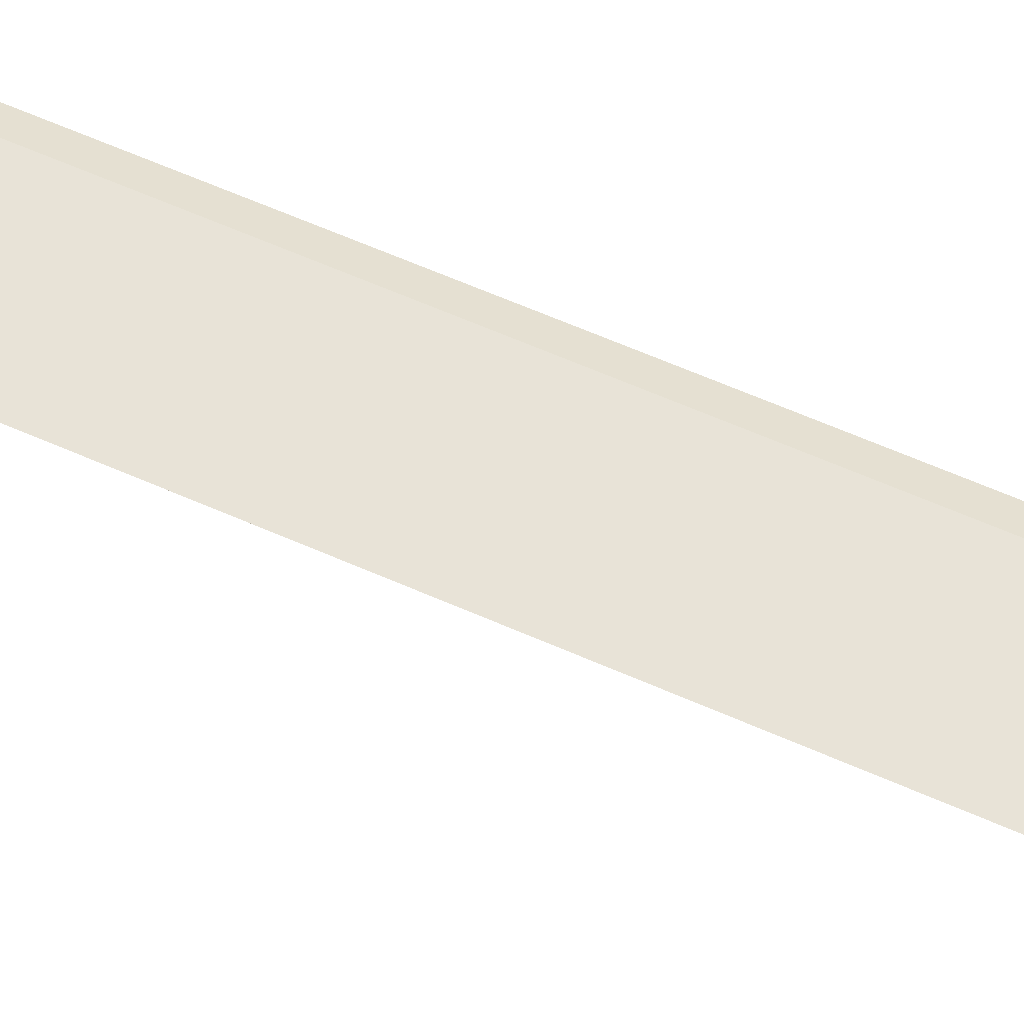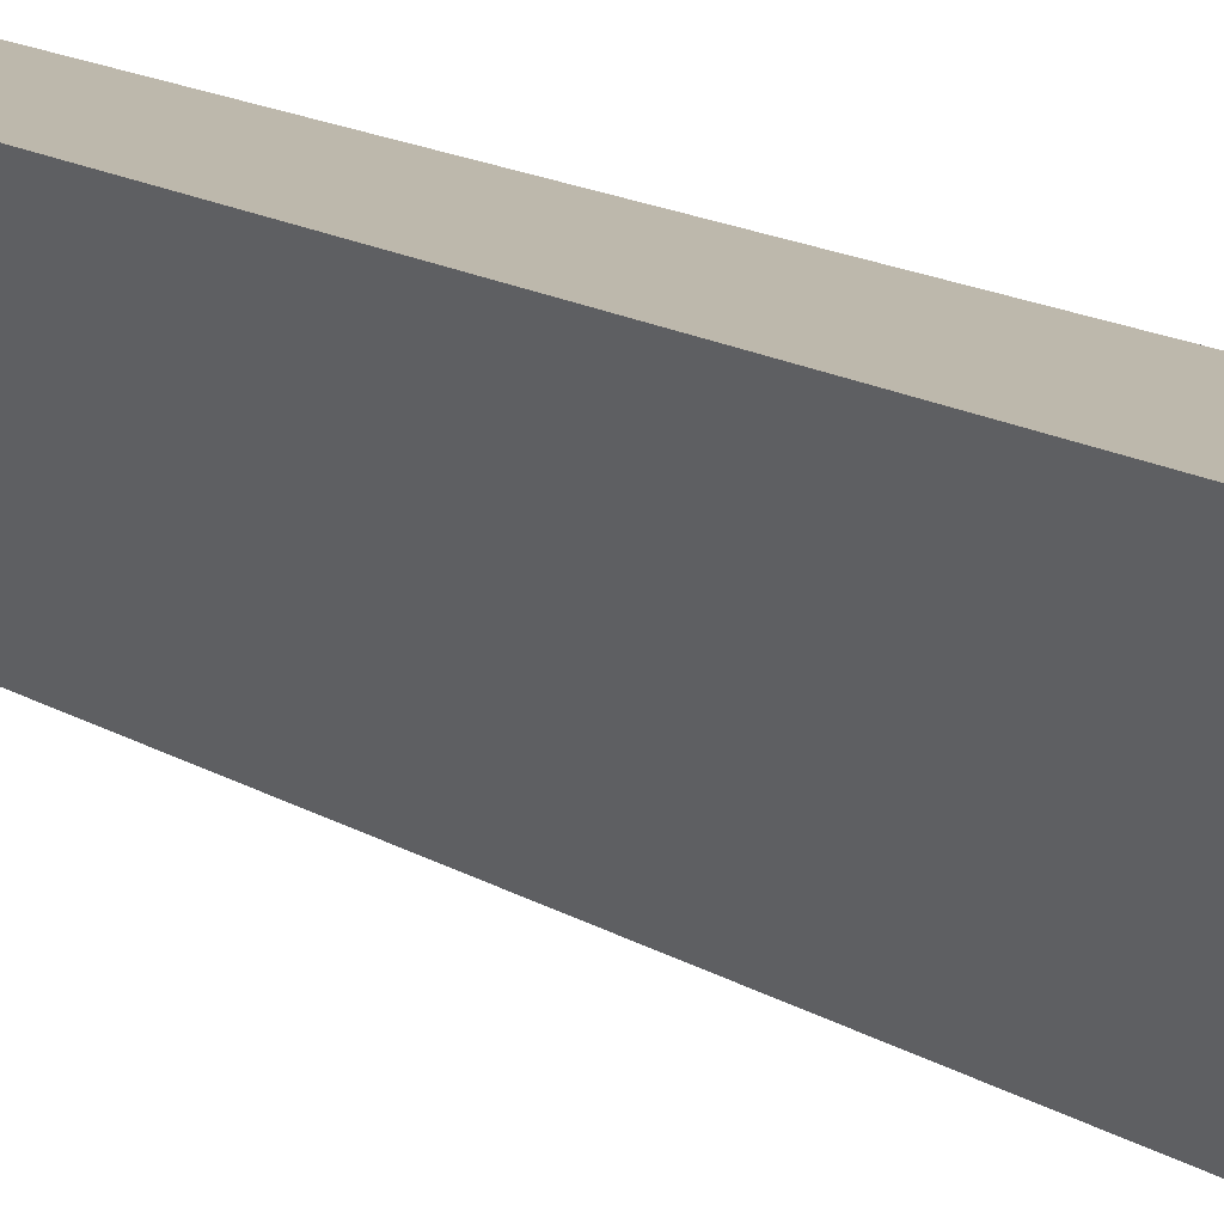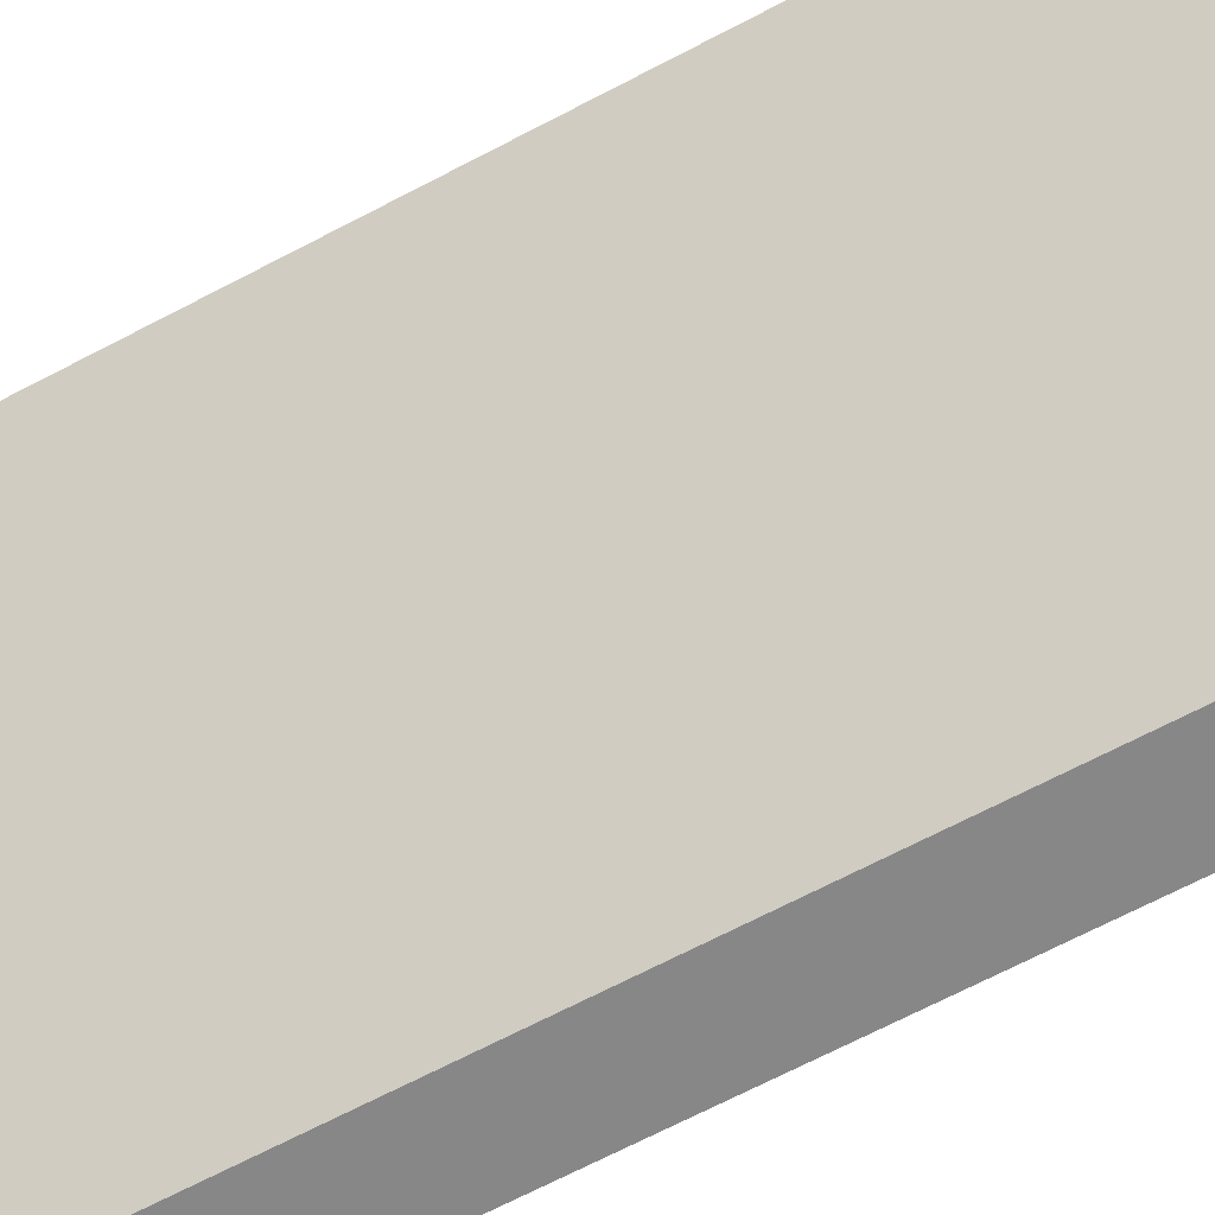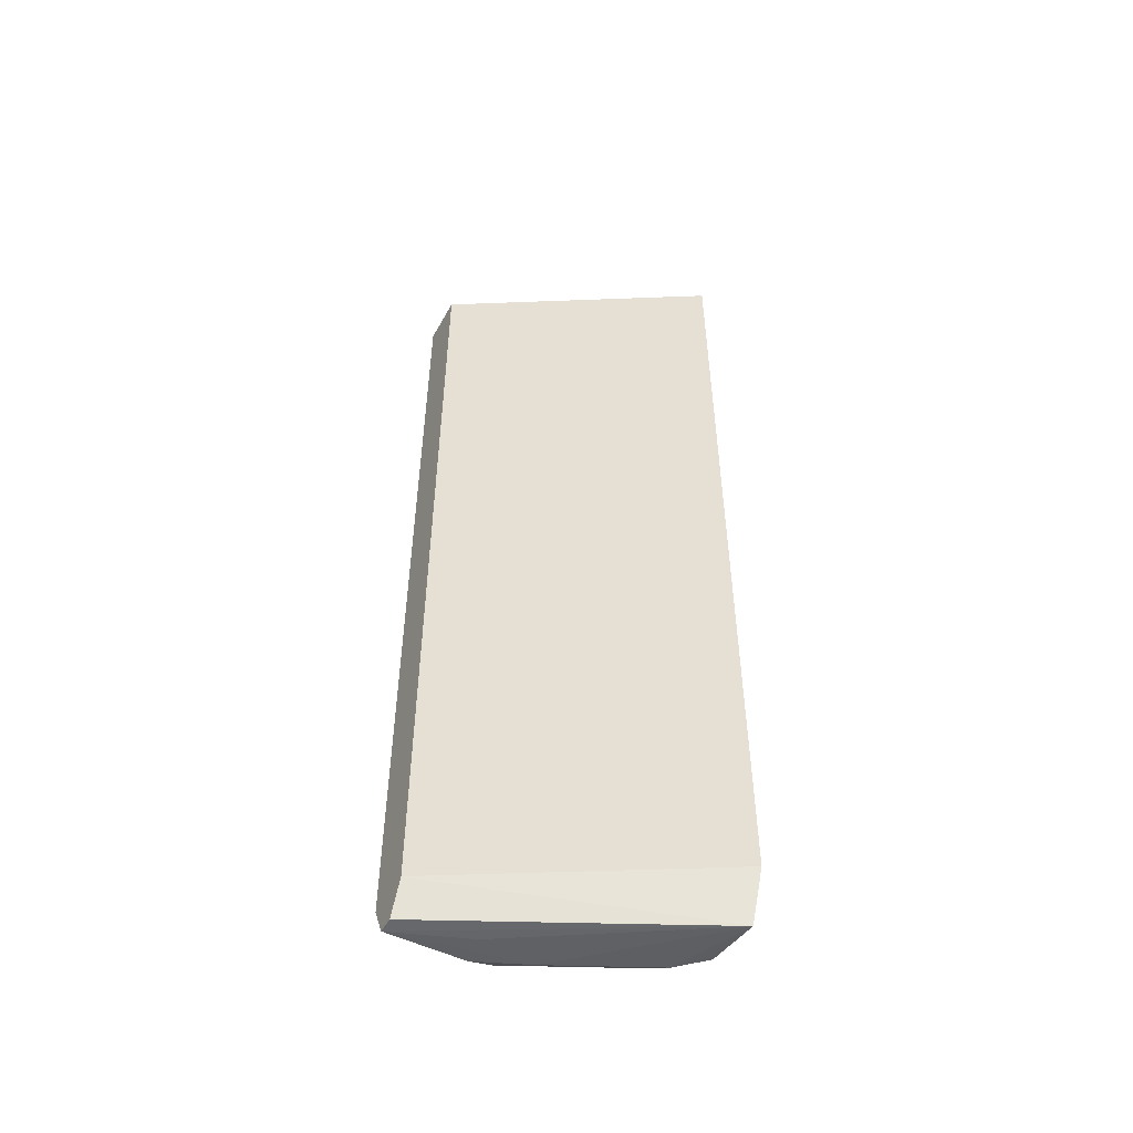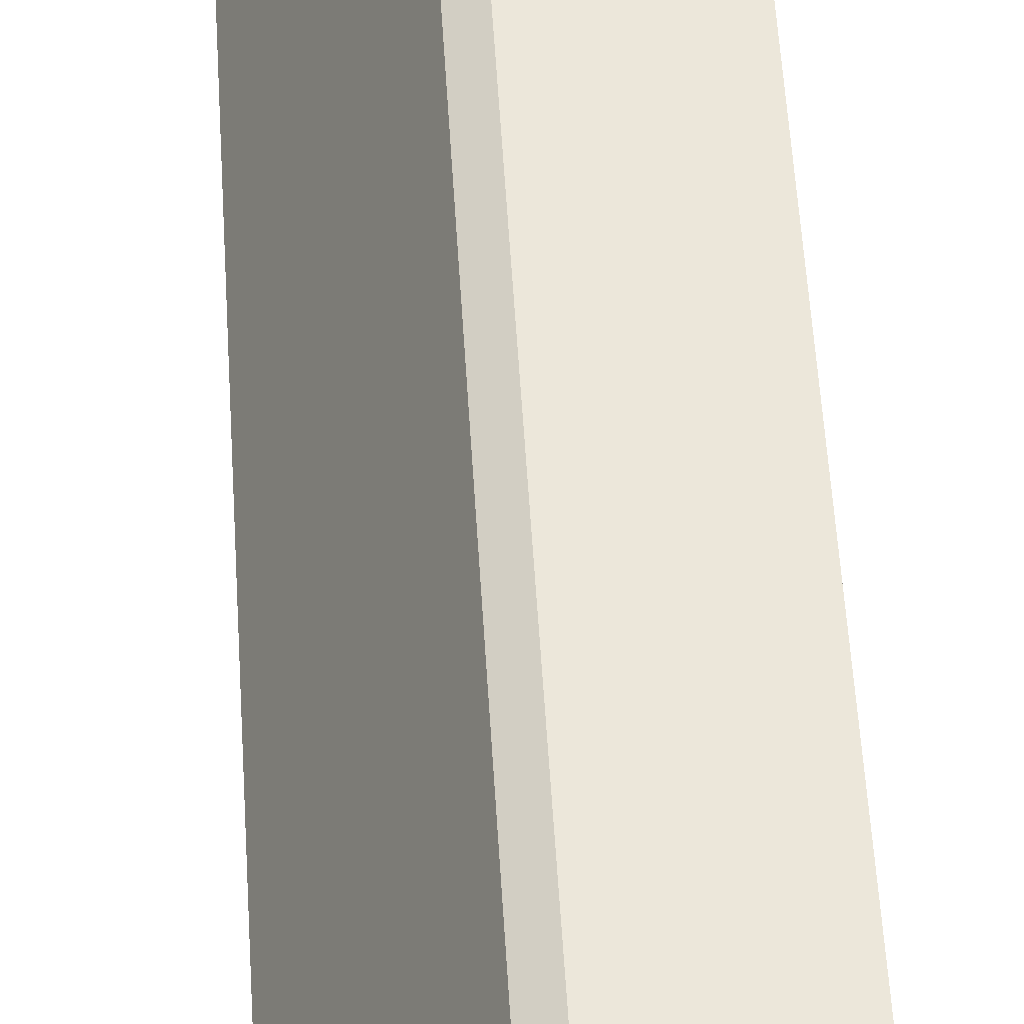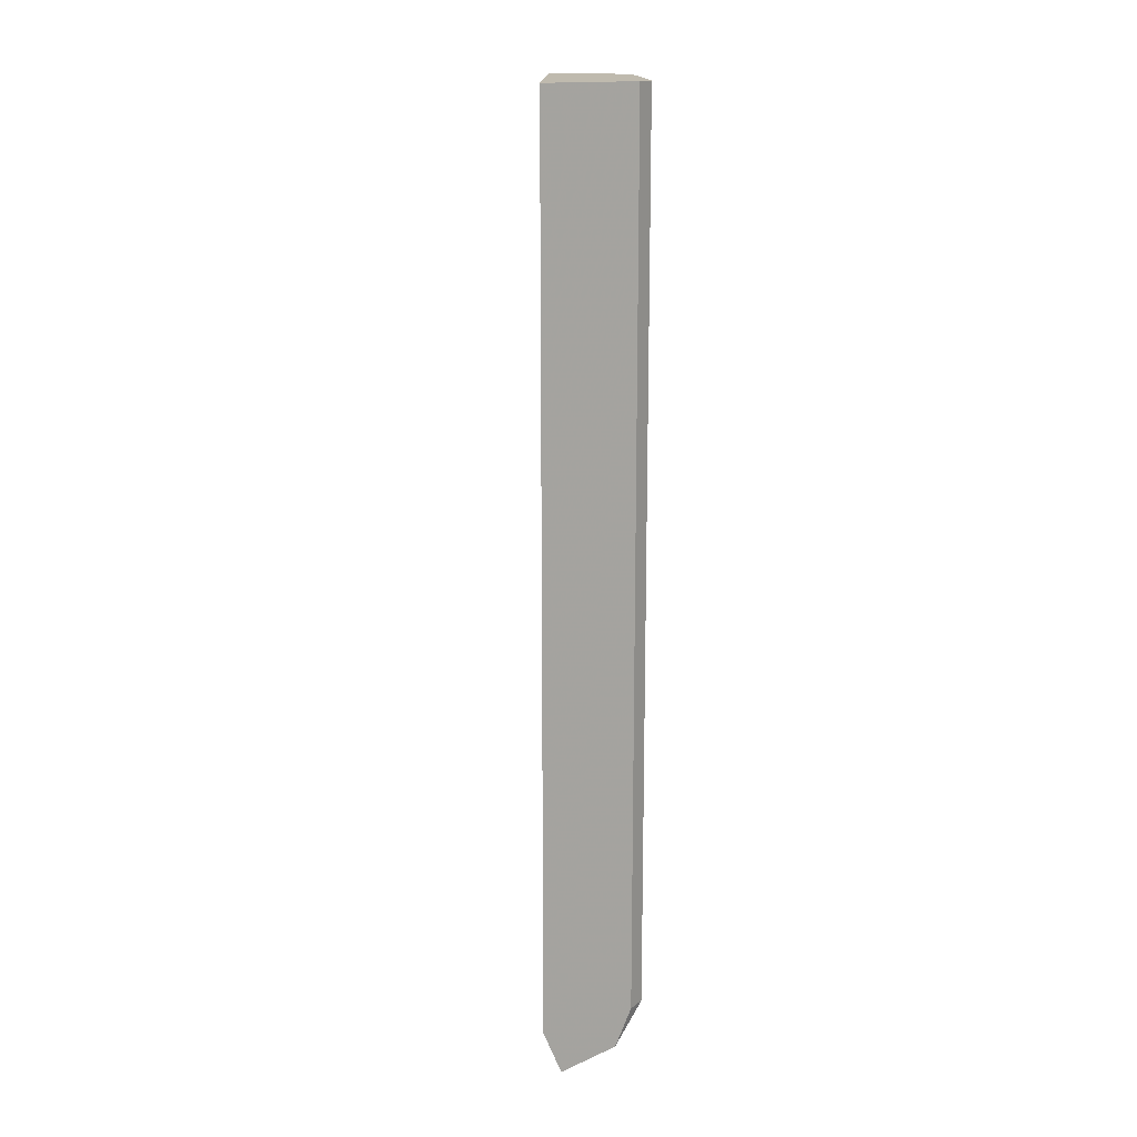
<metadata>
{"format":"obj","ext":"obj","renderer":"f3d","projection":"perspective","resolution":1024,"background":"white","views":[{"elev":62.3,"azim":114.2,"up":"+Y"},{"elev":14.7,"azim":143.1,"up":"+Y"},{"elev":-62.3,"azim":118.9,"up":"+Y"},{"elev":-51.1,"azim":61.7,"up":"+Z"},{"elev":54.0,"azim":-3.4,"up":"+Y"},{"elev":15.8,"azim":150.4,"up":"+Z"}]}
</metadata>
<code>
v -0.02672 0.3773 -0.4248
v -0.08381 0.2788 -0.4191
v -0.09026 0.2788 -0.4191
v -0.07736 0.3071 -0.4207
v -0.07978 0.3288 -0.4207
v -0.06044 0.3675 -0.4207
v -0.0506 0.3773 -0.4207
v -0.01899 0.3773 -0.4062
v -0.07736 0.2788 -0.4062
v -0.09026 0.3095 -0.4191
v -0.09671 0.2788 -0.4062
v -0.09187 0.3191 -0.4158
v -0.07253 0.3578 -0.4158
v -0.06447 0.3739 -0.4062
v -0.05297 0.3773 -0.4159
v -0.01899 0.3773 -0.05823
v -0.07736 0.2788 -0.05823
v -0.09671 0.3095 -0.4062
v -0.09671 0.2788 -0.05823
v -0.05768 0.3773 -0.4062
v -0.07085 0.3612 -0.05823
v -0.06447 0.3739 -0.05823
v -0.05768 0.3773 -0.05823
v -0.09671 0.3095 -0.05823
f 13 18 14
f 6 14 7
f 7 14 15
f 8 16 17
f 8 17 9
f 10 18 12
f 11 19 24
f 11 24 18
f 12 18 13
f 14 20 15
f 16 22 21
f 14 21 22
f 14 22 23
f 14 23 20
f 16 23 22
f 16 21 24
f 16 24 19
f 16 19 17
f 18 24 21
f 6 13 14
f 14 18 21
f 6 12 13
f 2 17 19
f 5 10 12
f 5 12 6
f 1 2 3
f 1 4 5
f 1 5 6
f 1 6 7
f 1 7 15
f 1 15 20
f 1 20 23
f 1 23 16
f 1 16 8
f 1 3 4
f 1 9 2
f 2 9 17
f 2 19 11
f 2 11 3
f 3 10 5
f 3 5 4
f 3 11 18
f 1 8 9
f 3 18 10

</code>
